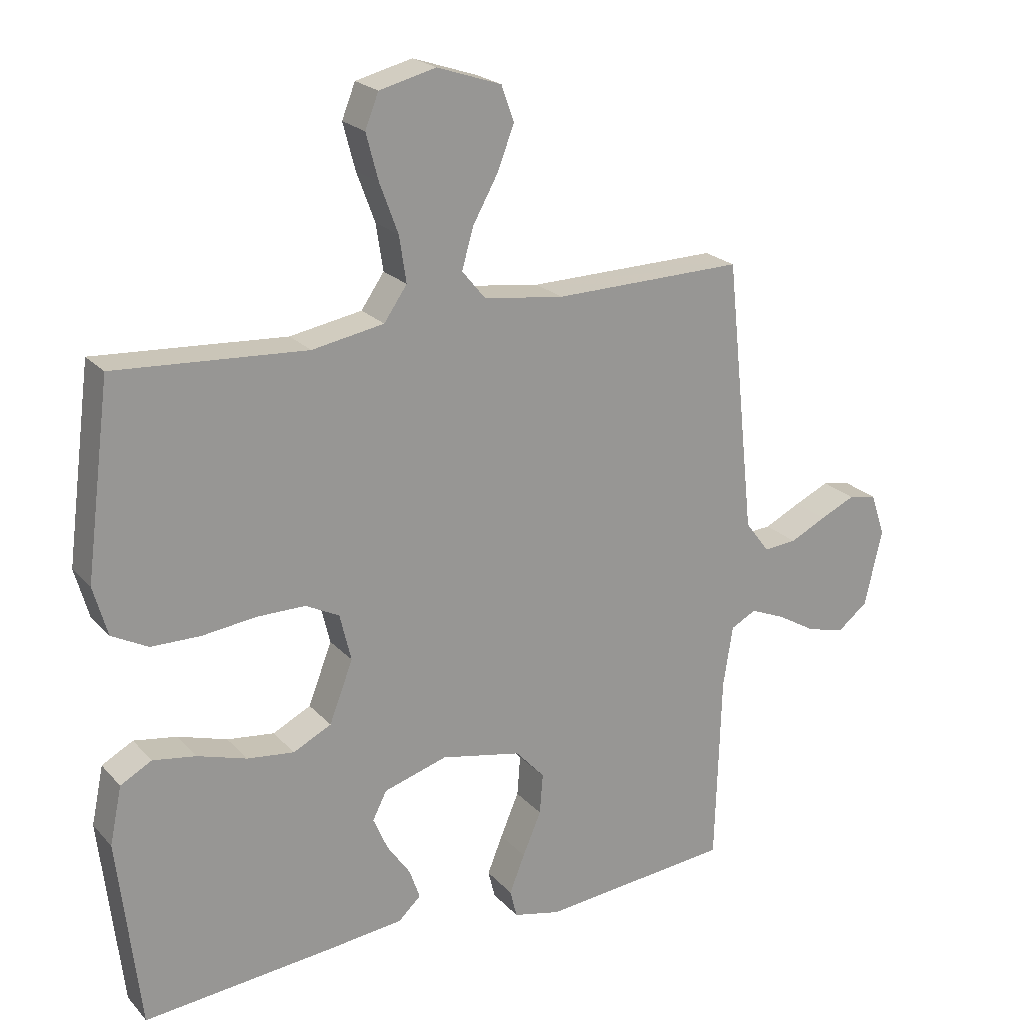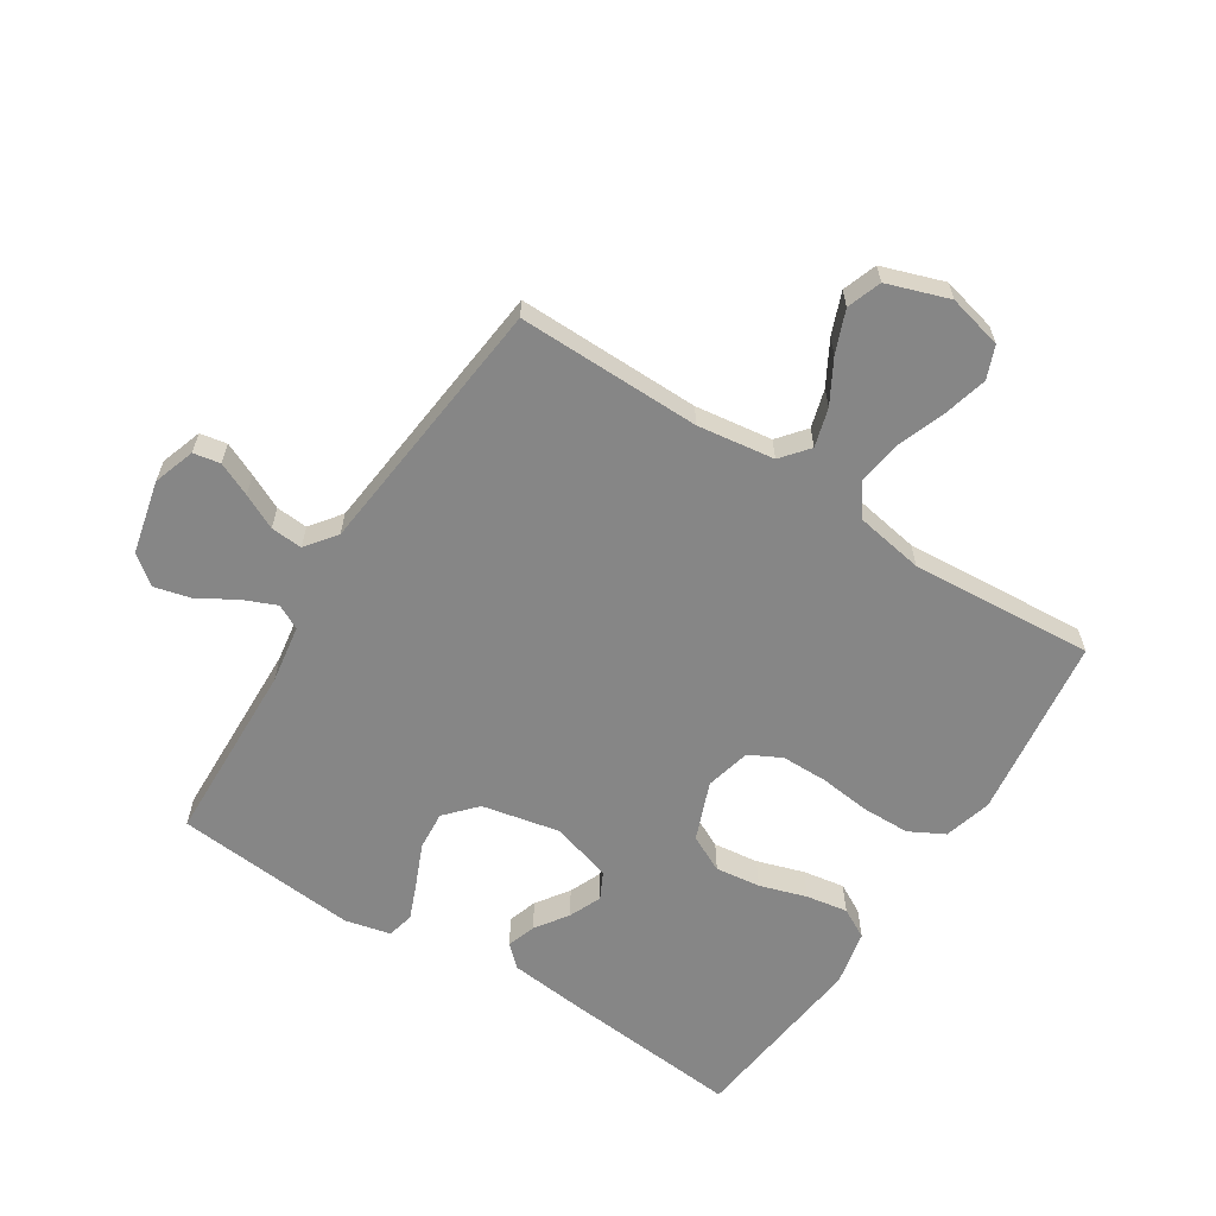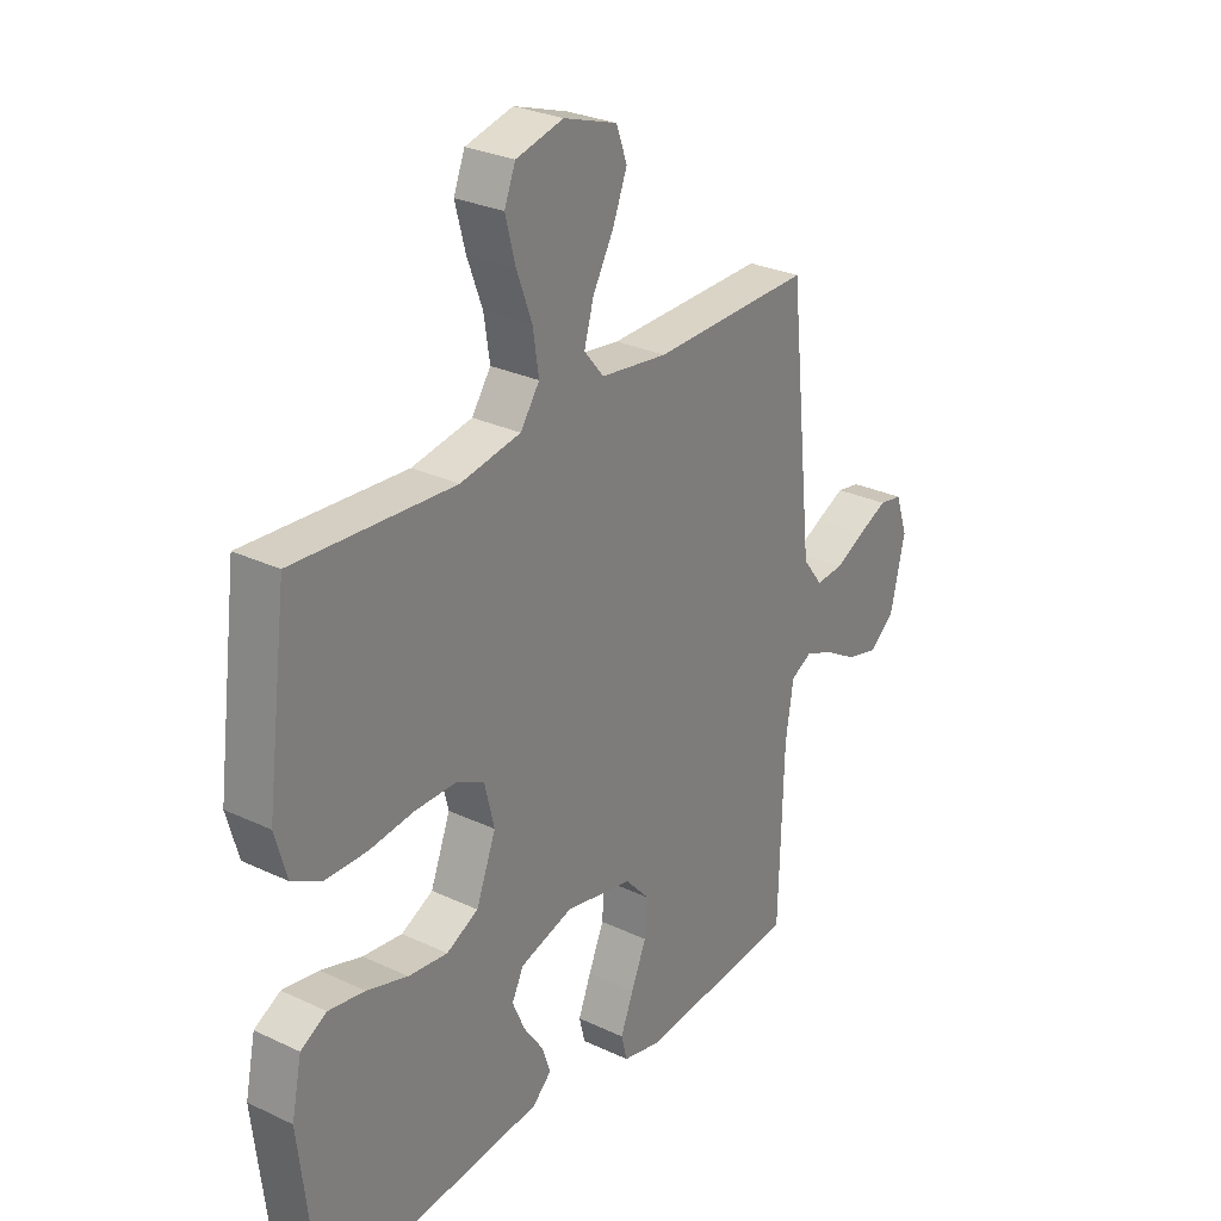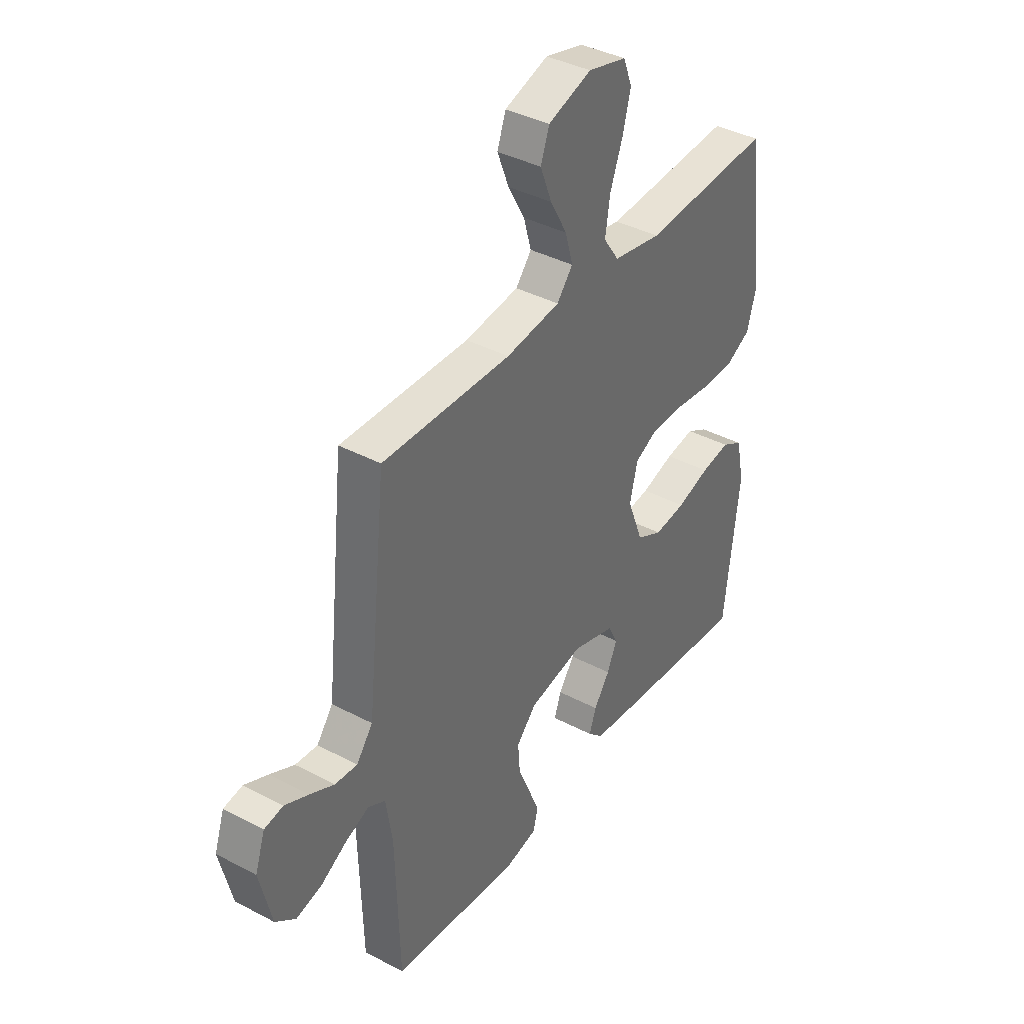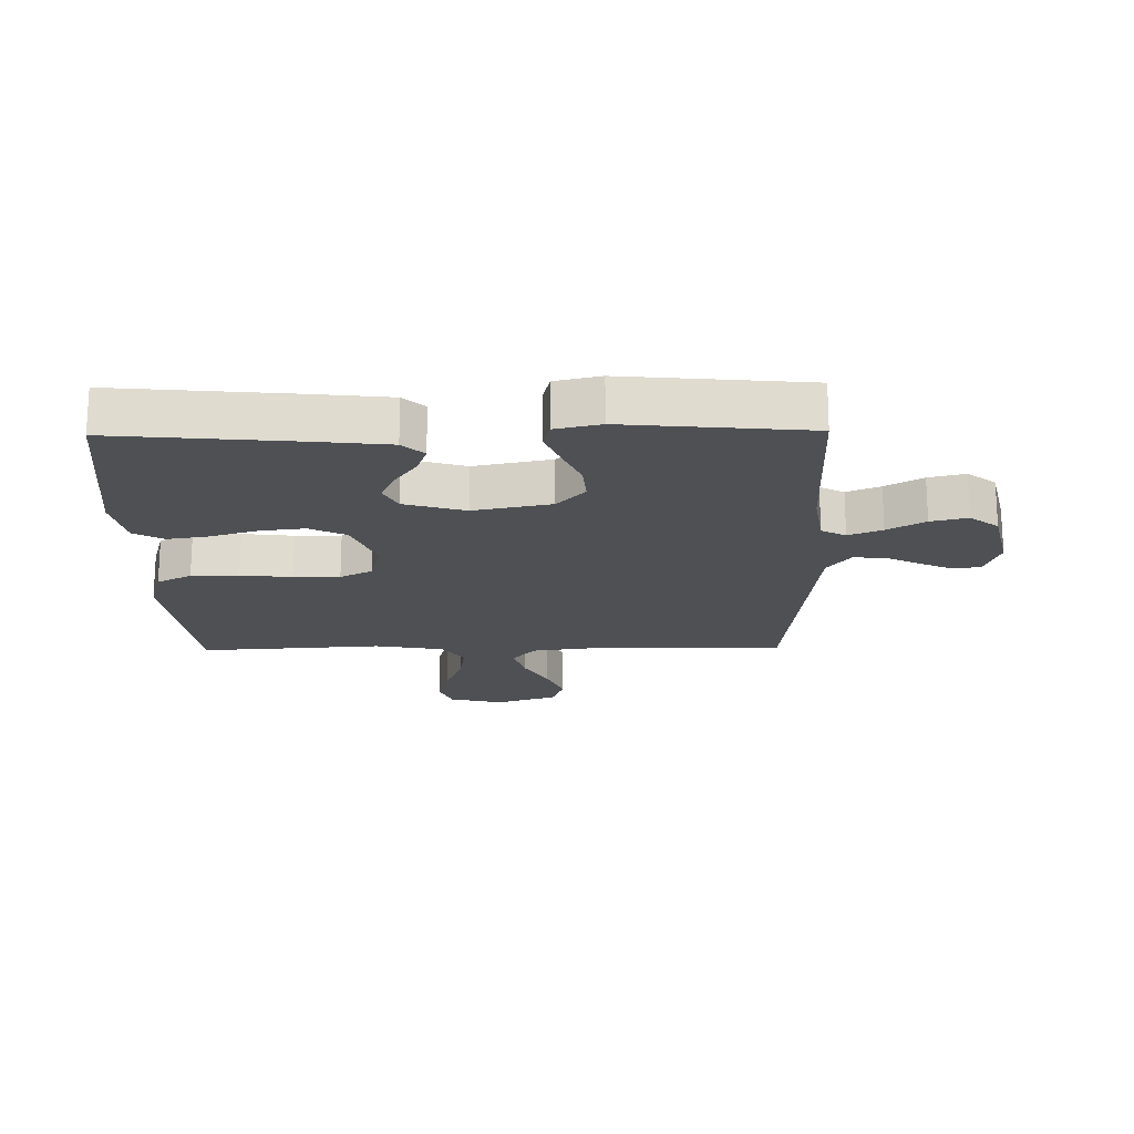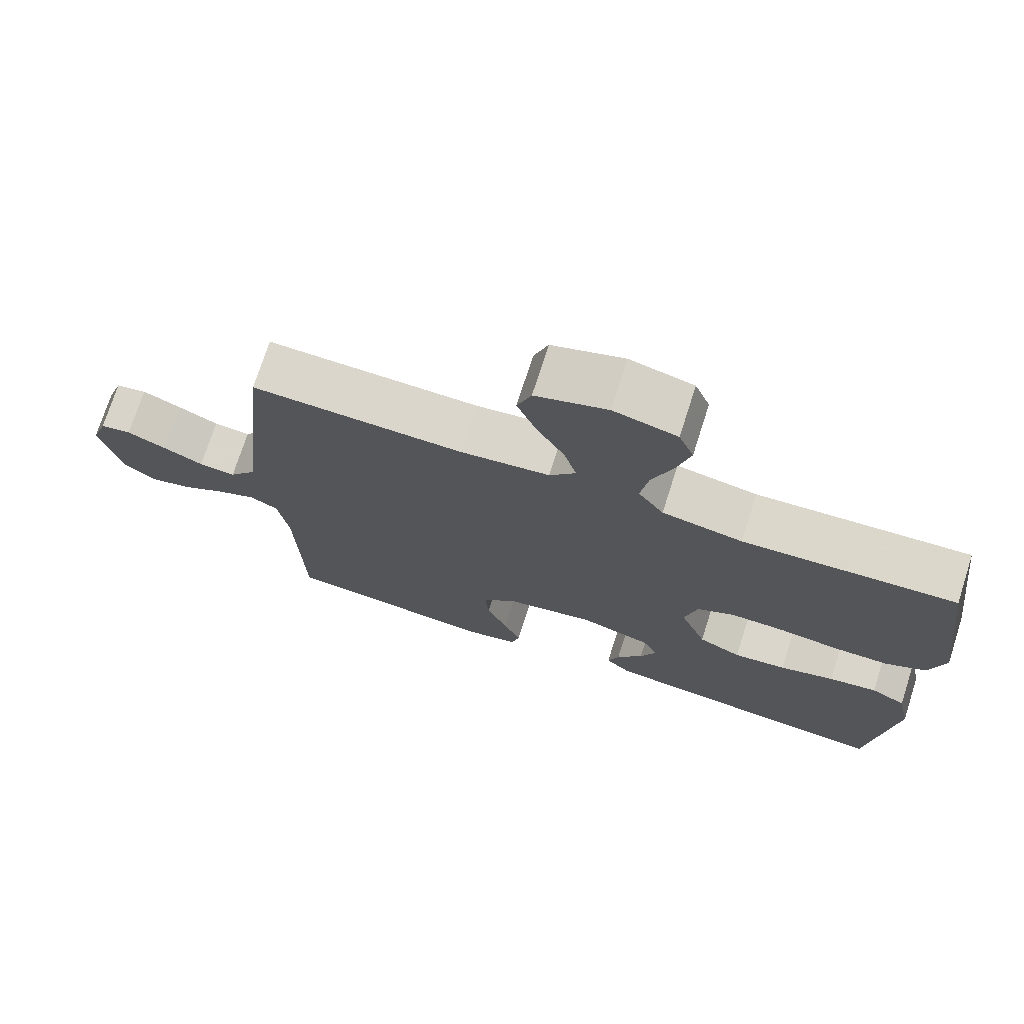
<metadata>
{"format":"obj","ext":"obj","renderer":"f3d","projection":"perspective","resolution":1024,"background":"white","views":[{"elev":21.9,"azim":150.0,"up":"+Z"},{"elev":-62.1,"azim":-32.4,"up":"+Y"},{"elev":28.3,"azim":125.5,"up":"+Z"},{"elev":38.8,"azim":-56.4,"up":"+Z"},{"elev":-18.9,"azim":-179.1,"up":"+Y"},{"elev":73.4,"azim":17.8,"up":"+Z"}]}
</metadata>
<code>
v -0.5 0.07 -0.5
v -0.509 0.07 -0.2
v -0.524 0.07 -0.104
v -0.564 0.07 -0.083
v -0.619 0.07 -0.106
v -0.68 0.07 -0.142
v -0.74 0.07 -0.157
v -0.787 0.07 -0.12
v -0.815 0.07 0
v -0.792 0.07 0.068
v -0.748 0.07 0.076
v -0.693 0.07 0.051
v -0.636 0.07 0.023
v -0.584 0.07 0.019
v -0.546 0.07 0.069
v -0.532 0.07 0.2
v -0.5 0.07 0.5
v -0.2 0.07 0.495
v -0.074 0.07 0.512
v -0.037 0.07 0.557
v -0.055 0.07 0.62
v -0.094 0.07 0.69
v -0.121 0.07 0.759
v -0.101 0.07 0.815
v 0 0.07 0.849
v 0.089 0.07 0.827
v 0.11 0.07 0.774
v 0.091 0.07 0.702
v 0.062 0.07 0.624
v 0.051 0.07 0.552
v 0.087 0.07 0.5
v 0.2 0.07 0.48
v 0.5 0.07 0.5
v 0.539 0.07 0.2
v 0.517 0.07 0.122
v 0.46 0.07 0.092
v 0.382 0.07 0.091
v 0.298 0.07 0.101
v 0.222 0.07 0.101
v 0.169 0.07 0.074
v 0.151 0.07 0
v 0.188 0.07 -0.096
v 0.248 0.07 -0.126
v 0.322 0.07 -0.117
v 0.399 0.07 -0.093
v 0.467 0.07 -0.082
v 0.516 0.07 -0.109
v 0.535 0.07 -0.2
v 0.5 0.07 -0.5
v 0.2 0.07 -0.472
v 0.081 0.07 -0.459
v 0.046 0.07 -0.426
v 0.062 0.07 -0.379
v 0.099 0.07 -0.326
v 0.122 0.07 -0.273
v 0.1 0.07 -0.229
v 0 0.07 -0.199
v -0.127 0.07 -0.225
v -0.173 0.07 -0.275
v -0.168 0.07 -0.339
v -0.139 0.07 -0.407
v -0.115 0.07 -0.467
v -0.126 0.07 -0.511
v -0.2 0.07 -0.528
v -0.5 0 -0.5
v -0.509 0 -0.2
v -0.524 0 -0.104
v -0.564 0 -0.083
v -0.619 0 -0.106
v -0.68 0 -0.142
v -0.74 0 -0.157
v -0.787 0 -0.12
v -0.815 0 0
v -0.792 0 0.068
v -0.748 0 0.076
v -0.693 0 0.051
v -0.636 0 0.023
v -0.584 0 0.019
v -0.546 0 0.069
v -0.532 0 0.2
v -0.5 0 0.5
v -0.2 0 0.495
v -0.074 0 0.512
v -0.037 0 0.557
v -0.055 0 0.62
v -0.094 0 0.69
v -0.121 0 0.759
v -0.101 0 0.815
v 0 0 0.849
v 0.089 0 0.827
v 0.11 0 0.774
v 0.091 0 0.702
v 0.062 0 0.624
v 0.051 0 0.552
v 0.087 0 0.5
v 0.2 0 0.48
v 0.5 0 0.5
v 0.539 0 0.2
v 0.517 0 0.122
v 0.46 0 0.092
v 0.382 0 0.091
v 0.298 0 0.101
v 0.222 0 0.101
v 0.169 0 0.074
v 0.151 0 0
v 0.188 0 -0.096
v 0.248 0 -0.126
v 0.322 0 -0.117
v 0.399 0 -0.093
v 0.467 0 -0.082
v 0.516 0 -0.109
v 0.535 0 -0.2
v 0.5 0 -0.5
v 0.2 0 -0.472
v 0.081 0 -0.459
v 0.046 0 -0.426
v 0.062 0 -0.379
v 0.099 0 -0.326
v 0.122 0 -0.273
v 0.1 0 -0.229
v 0 0 -0.199
v -0.127 0 -0.225
v -0.173 0 -0.275
v -0.168 0 -0.339
v -0.139 0 -0.407
v -0.115 0 -0.467
v -0.126 0 -0.511
v -0.2 0 -0.528
f 63 64 1 2
f 60 61 62 63
f 60 63 2 3
f 59 60 3
f 58 59 3 4
f 57 58 4
f 51 52 53 54
f 51 54 55
f 50 51 55
f 49 50 55
f 48 49 55 56
f 44 45 46 47
f 43 44 47 48
f 35 36 37 38
f 35 38 39
f 32 33 34 35
f 31 32 35 39
f 30 31 39 40
f 26 27 28 29
f 26 29 30
f 25 26 30
f 24 25 30
f 21 22 23 24
f 20 21 24 30
f 19 20 30 40
f 16 17 18
f 15 16 18 19
f 14 15 19 40
f 10 11 12 13
f 8 9 10 13
f 8 13 14
f 5 6 7 8
f 4 5 8 14
f 57 4 14 40
f 43 48 56 57
f 42 43 57
f 41 42 57
f 40 41 57
f 66 65 128 127
f 127 126 125 124
f 67 66 127 124
f 67 124 123
f 68 67 123 122
f 68 122 121
f 118 117 116 115
f 119 118 115
f 119 115 114
f 119 114 113
f 120 119 113 112
f 111 110 109 108
f 112 111 108 107
f 102 101 100 99
f 103 102 99
f 99 98 97 96
f 103 99 96 95
f 104 103 95 94
f 93 92 91 90
f 94 93 90
f 94 90 89
f 94 89 88
f 88 87 86 85
f 94 88 85 84
f 104 94 84 83
f 82 81 80
f 83 82 80 79
f 104 83 79 78
f 77 76 75 74
f 77 74 73 72
f 78 77 72
f 72 71 70 69
f 78 72 69 68
f 104 78 68 121
f 121 120 112 107
f 121 107 106
f 121 106 105
f 121 105 104
f 1 65 66 2
f 2 66 67 3
f 3 67 68 4
f 4 68 69 5
f 5 69 70 6
f 6 70 71 7
f 7 71 72 8
f 8 72 73 9
f 9 73 74 10
f 10 74 75 11
f 11 75 76 12
f 12 76 77 13
f 13 77 78 14
f 14 78 79 15
f 15 79 80 16
f 16 80 81 17
f 17 81 82 18
f 18 82 83 19
f 19 83 84 20
f 20 84 85 21
f 21 85 86 22
f 22 86 87 23
f 23 87 88 24
f 24 88 89 25
f 25 89 90 26
f 26 90 91 27
f 27 91 92 28
f 28 92 93 29
f 29 93 94 30
f 30 94 95 31
f 31 95 96 32
f 32 96 97 33
f 33 97 98 34
f 34 98 99 35
f 35 99 100 36
f 36 100 101 37
f 37 101 102 38
f 38 102 103 39
f 39 103 104 40
f 40 104 105 41
f 41 105 106 42
f 42 106 107 43
f 43 107 108 44
f 44 108 109 45
f 45 109 110 46
f 46 110 111 47
f 47 111 112 48
f 48 112 113 49
f 49 113 114 50
f 50 114 115 51
f 51 115 116 52
f 52 116 117 53
f 53 117 118 54
f 54 118 119 55
f 55 119 120 56
f 56 120 121 57
f 57 121 122 58
f 58 122 123 59
f 59 123 124 60
f 60 124 125 61
f 61 125 126 62
f 62 126 127 63
f 63 127 128 64
f 64 128 65 1

</code>
